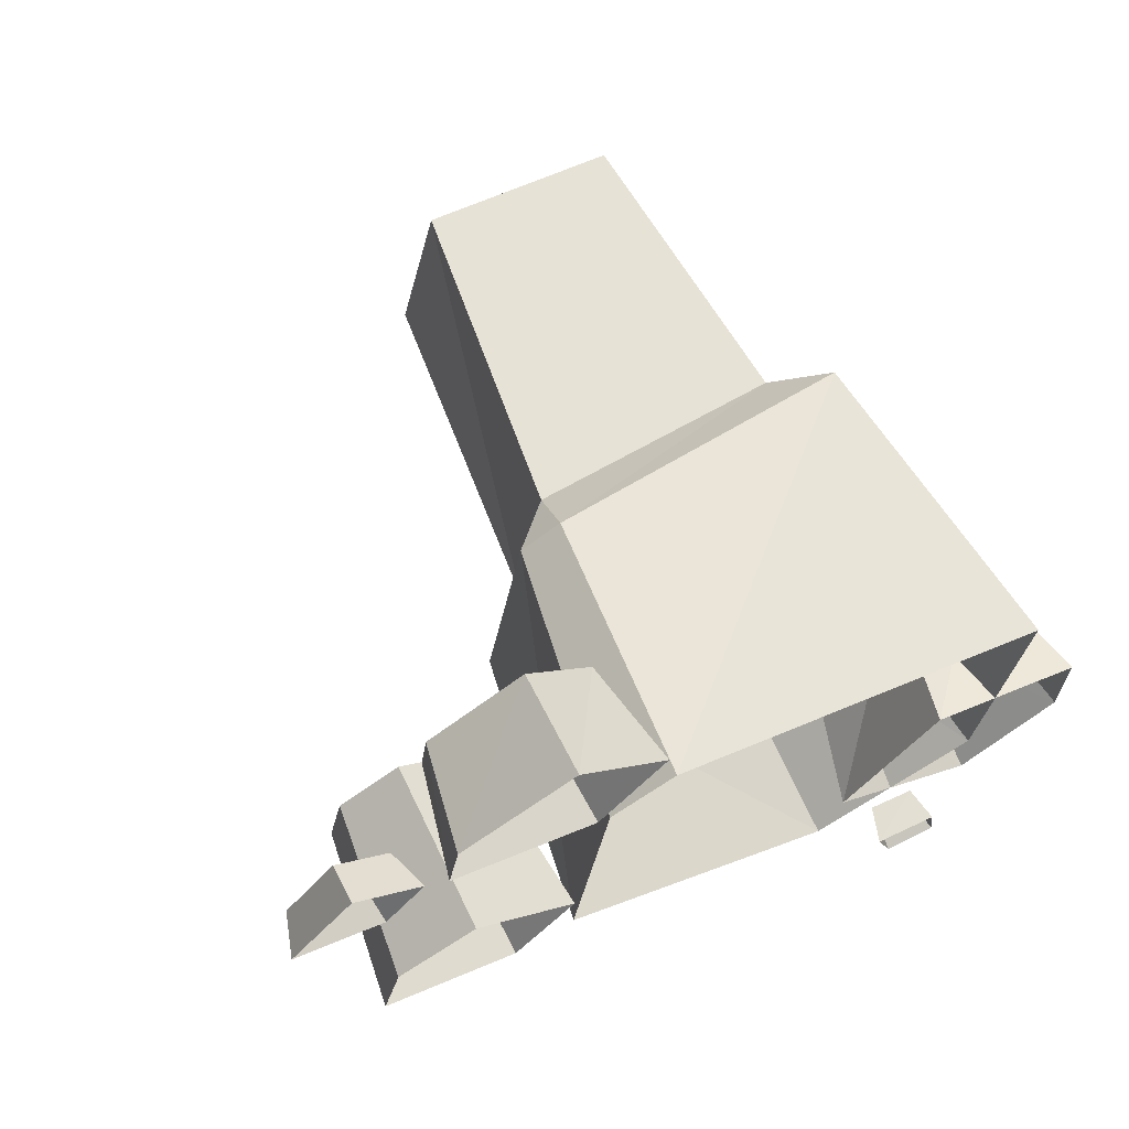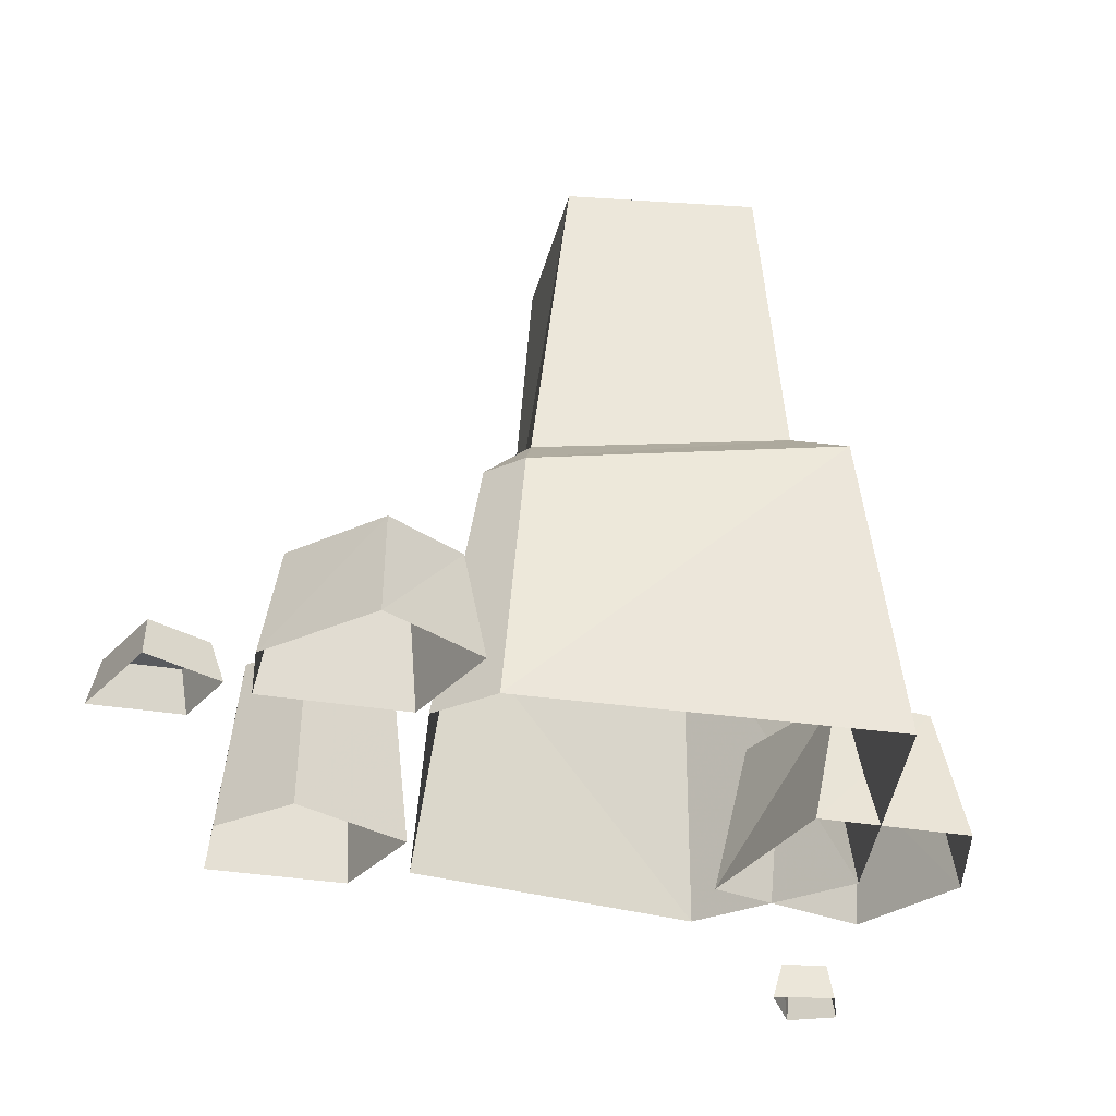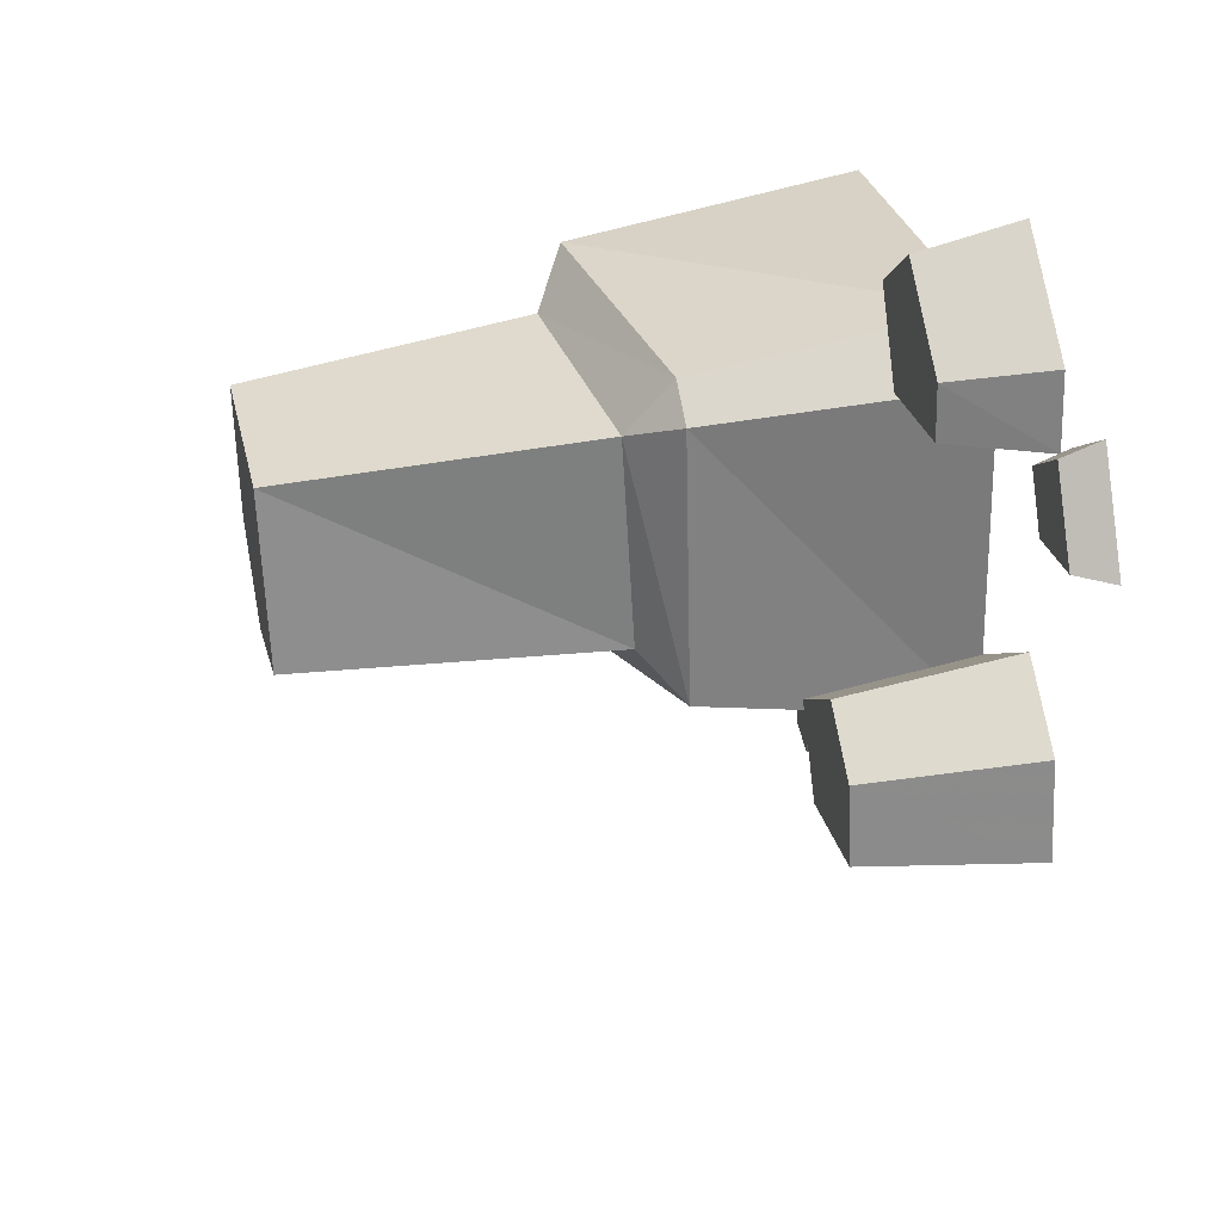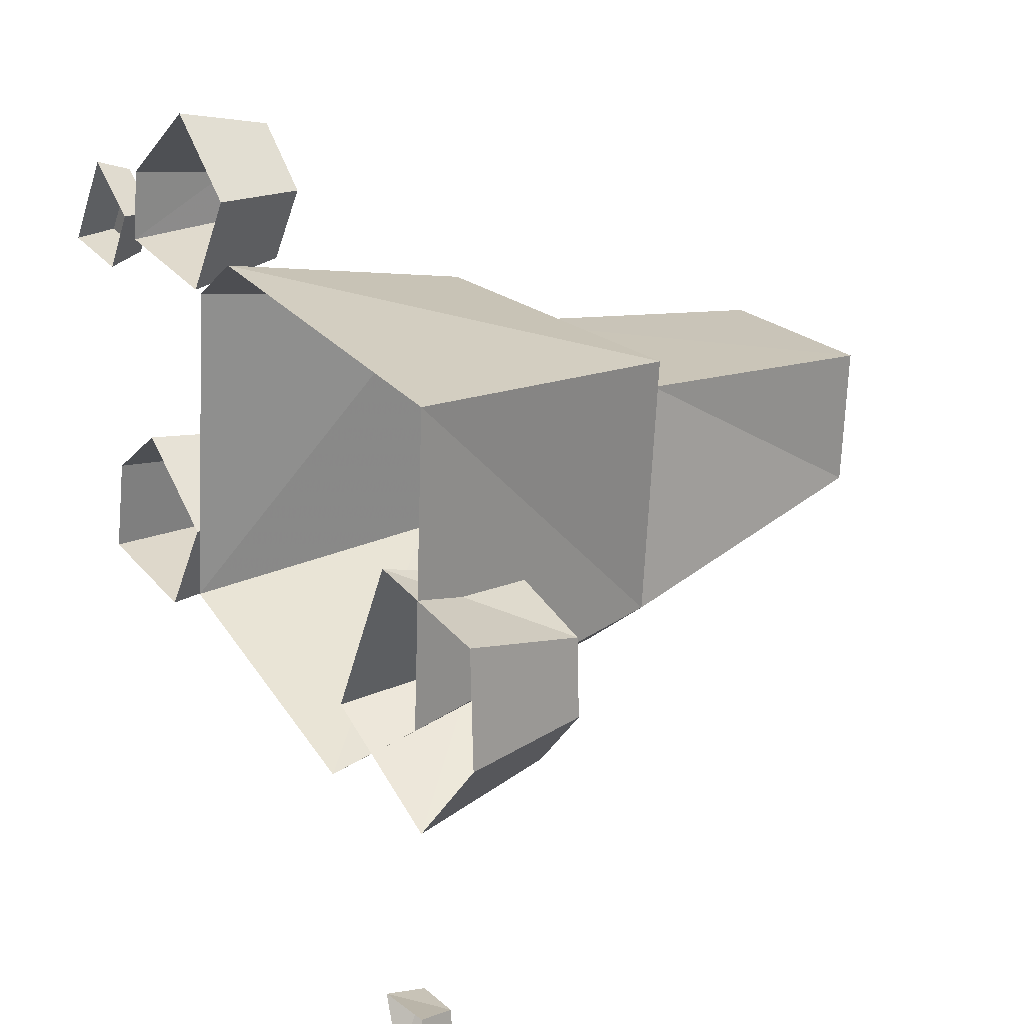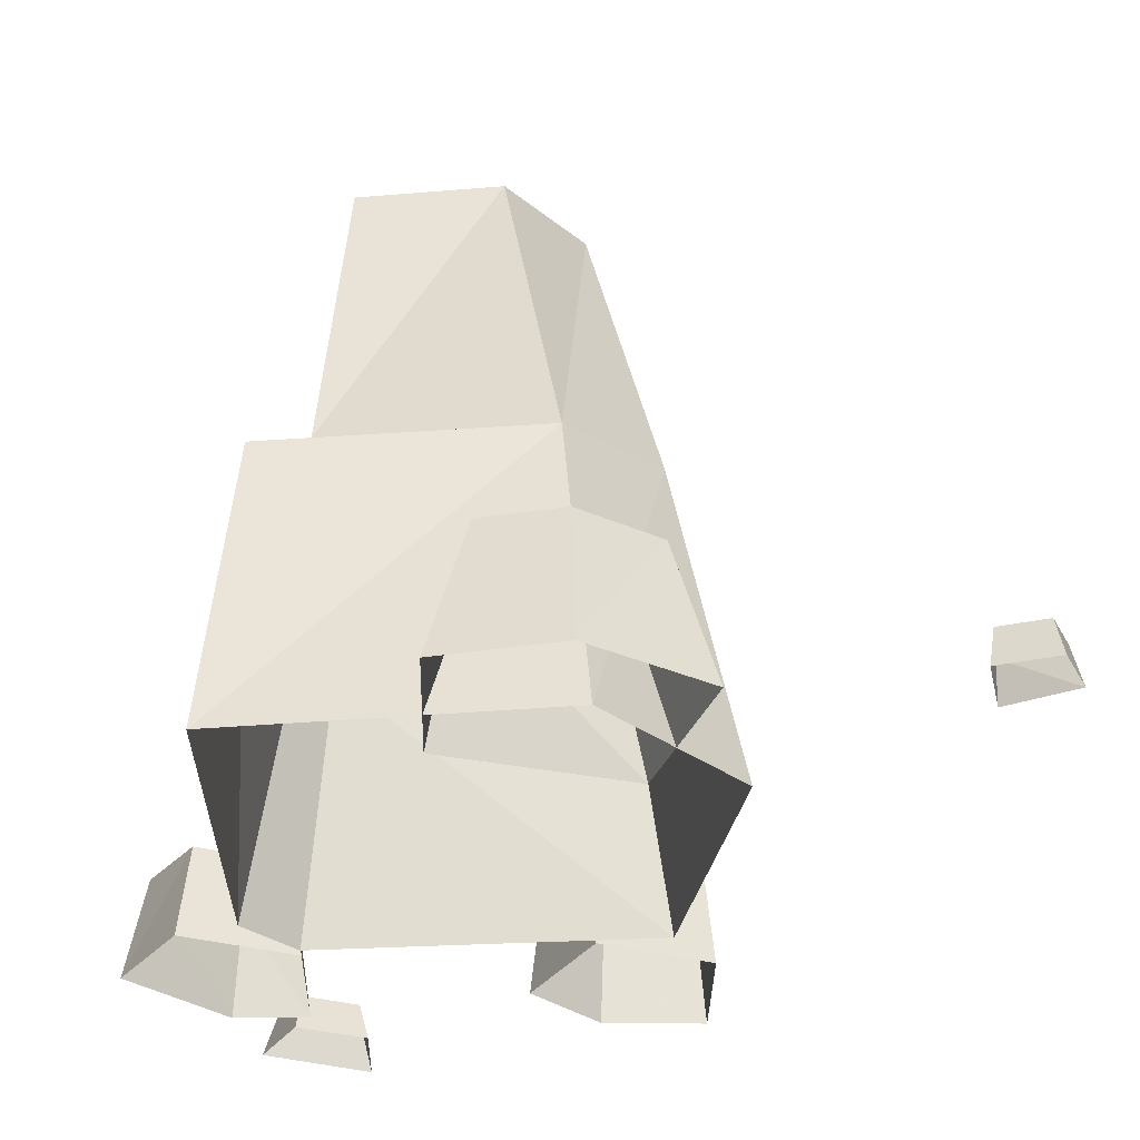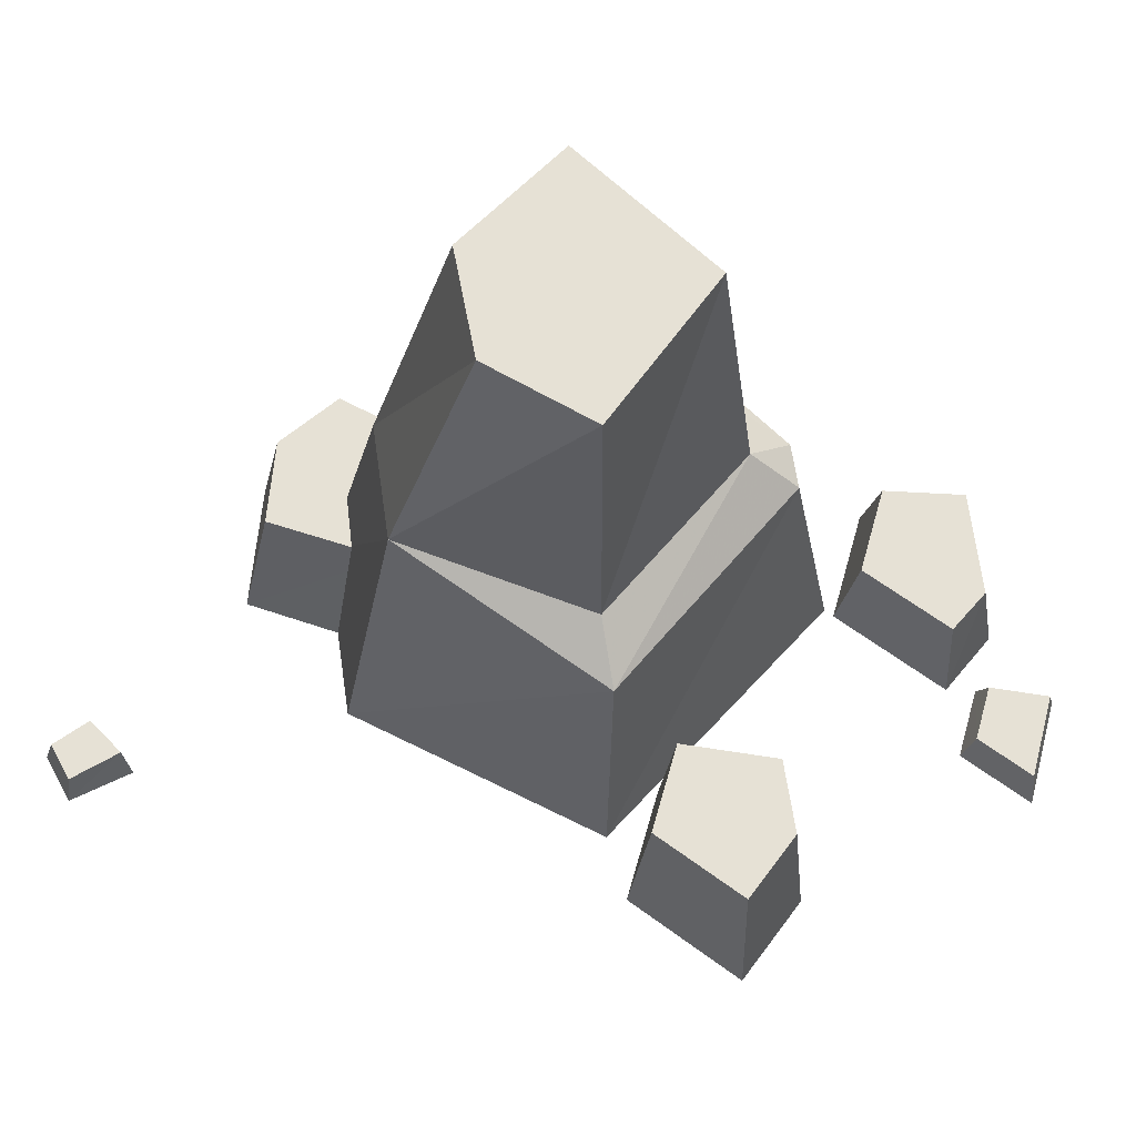
<metadata>
{"format":"obj","ext":"obj","renderer":"f3d","projection":"perspective","resolution":1024,"background":"white","views":[{"elev":69.8,"azim":-24.8,"up":"+Z"},{"elev":59.5,"azim":1.4,"up":"+Z"},{"elev":37.8,"azim":-102.4,"up":"+Z"},{"elev":18.9,"azim":55.5,"up":"+Z"},{"elev":-32.1,"azim":100.3,"up":"+Y"},{"elev":64.2,"azim":-132.1,"up":"+Y"}]}
</metadata>
<code>
v  0.271 0 -0.578
v  -0.3209 0 -0.3517
v  -0.255 0.5666 -0.2808
v  0.244 0.7013 -0.4322
v  -0.2498 0 0.3711
v  -0.1737 0.5633 0.3087
v  -0.1182 0 0.4586
v  0.644 0 0.3298
v  0.545 0.6493 0.2968
v  -0.09 0.5633 0.3644
v  0.6052 0 -0.3542
v  0.4742 0.6678 -0.2776
v  -0.1427 0.65 -0.2133
v  -0.0848 0.6641 0.2469
v  0.4363 0.7203 0.2046
v  -0.1057 1.343 -0.186
v  0.1422 1.345 -0.265
v  -0.0236 1.343 0.1906
v  0.3705 1.344 0.1638
v  0.3514 1.345 -0.1378
v  -0.7476 0.0815 0.5581
v  -0.6439 0.0815 0.4746
v  -0.7096 0.0815 0.3695
v  -0.8527 0.0815 0.3982
v  -0.6969 0 0.3452
v  -0.8783 0 0.3816
v  -0.7451 0 0.5842
v  -0.6136 0 0.4784
v  -0.5261 0.2135 0.4608
v  -0.5123 0.2135 0.5745
v  -0.2946 0.2135 0.4143
v  -0.2741 0 0.375
v  -0.5674 0 0.4339
v  -0.5446 0 0.5925
v  -0.3141 0 0.755
v  -0.1393 0 0.5905
v  -0.1883 0.2135 0.5844
v  -0.3182 0.2135 0.7128
v  -0.7056 0.3759 -0.3292
v  -0.6719 0.3759 -0.1613
v  -0.4742 0.3759 -0.3757
v  -0.4537 0 -0.415
v  -0.747 0 -0.3561
v  -0.7042 0 -0.1433
v  -0.5315 0 -0.0284
v  -0.3189 0 -0.1995
v  -0.3679 0.3759 -0.2056
v  -0.5357 0.3759 -0.0706
v  0.7447 0.2982 -0.1741
v  0.7515 0.2982 -0.3452
v  0.5446 0.2982 -0.1039
v  0.4912 0 -0.0429
v  0.8065 0 -0.1085
v  0.8165 0 -0.3632
v  0.624 0 -0.5743
v  0.3123 0 -0.4012
v  0.3776 0.2982 -0.3481
v  0.6207 0.2982 -0.487
v  0.6004 0.0815 -1.018
v  0.6121 0.0815 -1.115
v  0.524 0.0815 -1.136
v  0.4981 0.0815 -1.015
v  0.5186 0 -1.157
v  0.4767 0 -1.012
v  0.6155 0 -1.007
v  0.6303 0 -1.13
g v_rock_03
f 1 2 3 4
f 2 5 6 3
f 7 8 9 10
f 8 11 12 9
f 4 3 13
f 3 6 14 13
f 10 9 15 14
f 9 12 15
f 4 13 16 17
f 13 14 18 16
f 14 15 19 18
f 15 12 20 19
f 10 14 6
f 5 7 10 6
f 16 18 17
f 4 12 11 1
f 12 4 17 20
f 18 19 20
f 20 17 18
f 21 22 23 24
f 25 26 24 23
f 26 27 21 24
f 27 28 22 21
f 28 25 23 22
f 29 30 31
f 32 33 29 31
f 33 34 30 29
f 35 36 37 38
f 36 32 31 37
f 34 35 38 30
f 30 38 31
f 38 37 31
f 39 40 41
f 42 43 39 41
f 43 44 40 39
f 45 46 47 48
f 46 42 41 47
f 44 45 48 40
f 40 48 41
f 48 47 41
f 49 50 51
f 52 53 49 51
f 53 54 50 49
f 55 56 57 58
f 56 52 51 57
f 54 55 58 50
f 50 58 51
f 58 57 51
f 59 60 61 62
f 63 64 62 61
f 64 65 59 62
f 65 66 60 59
f 66 63 61 60

</code>
